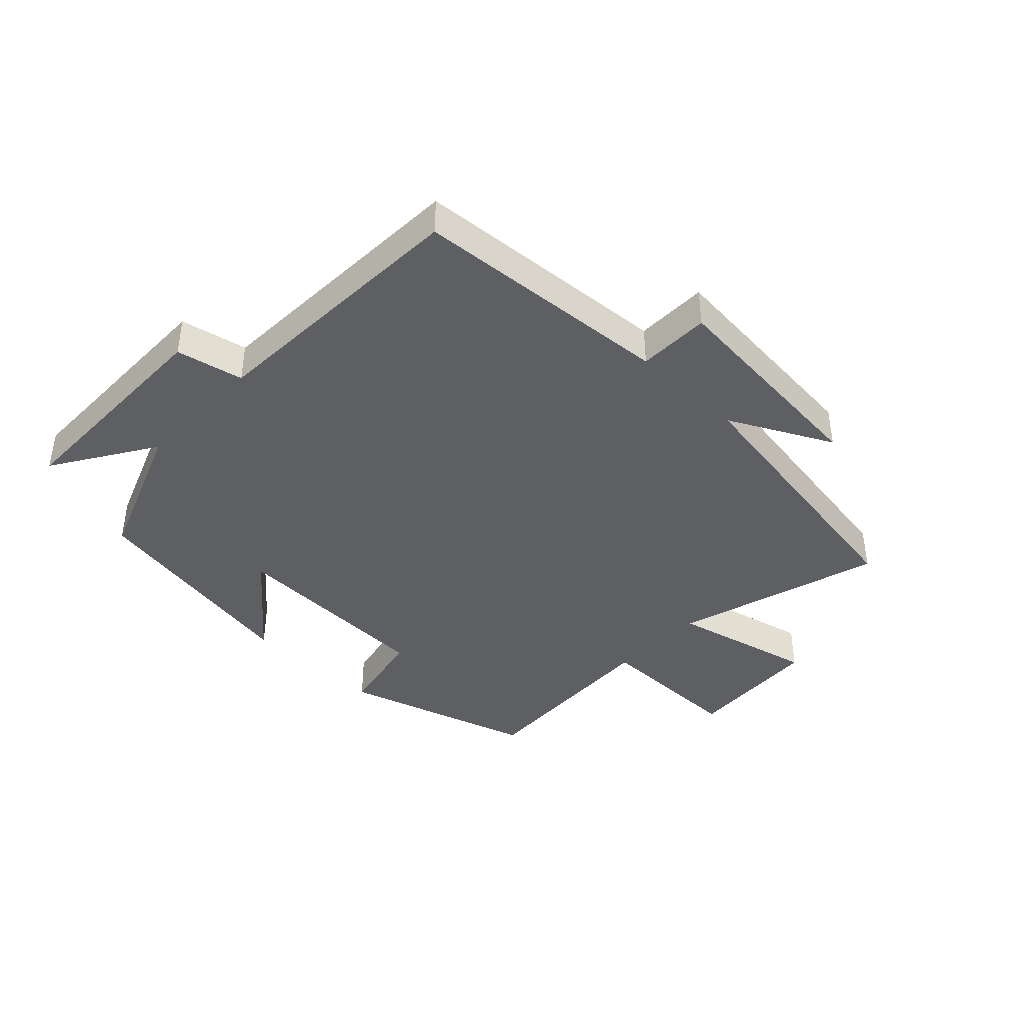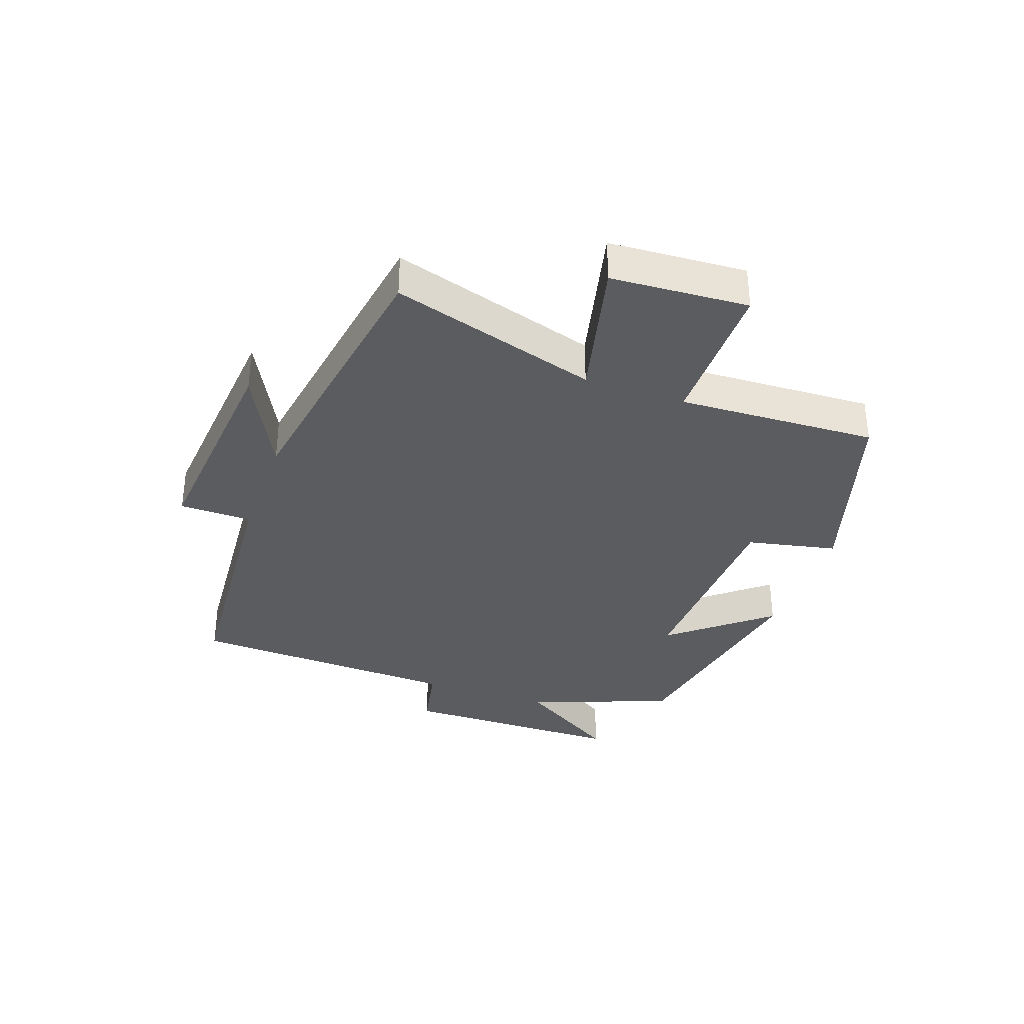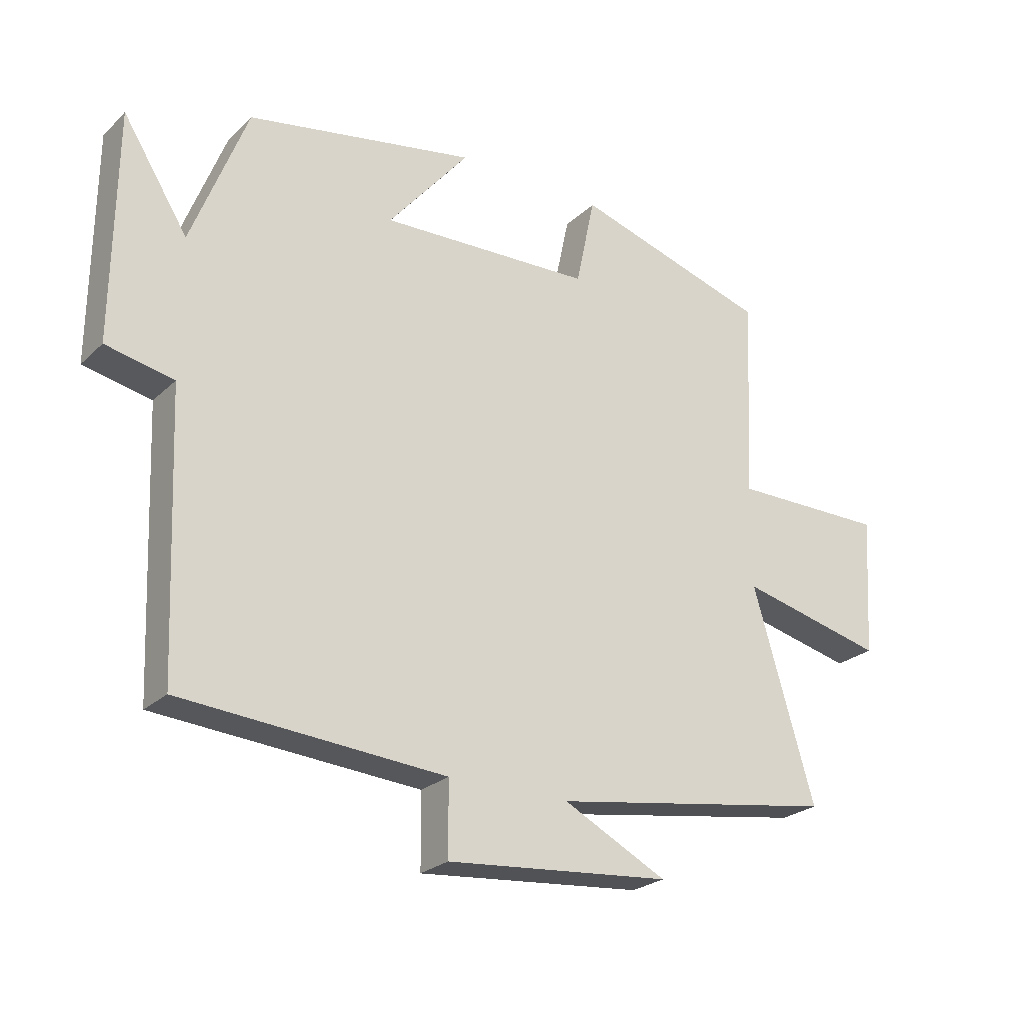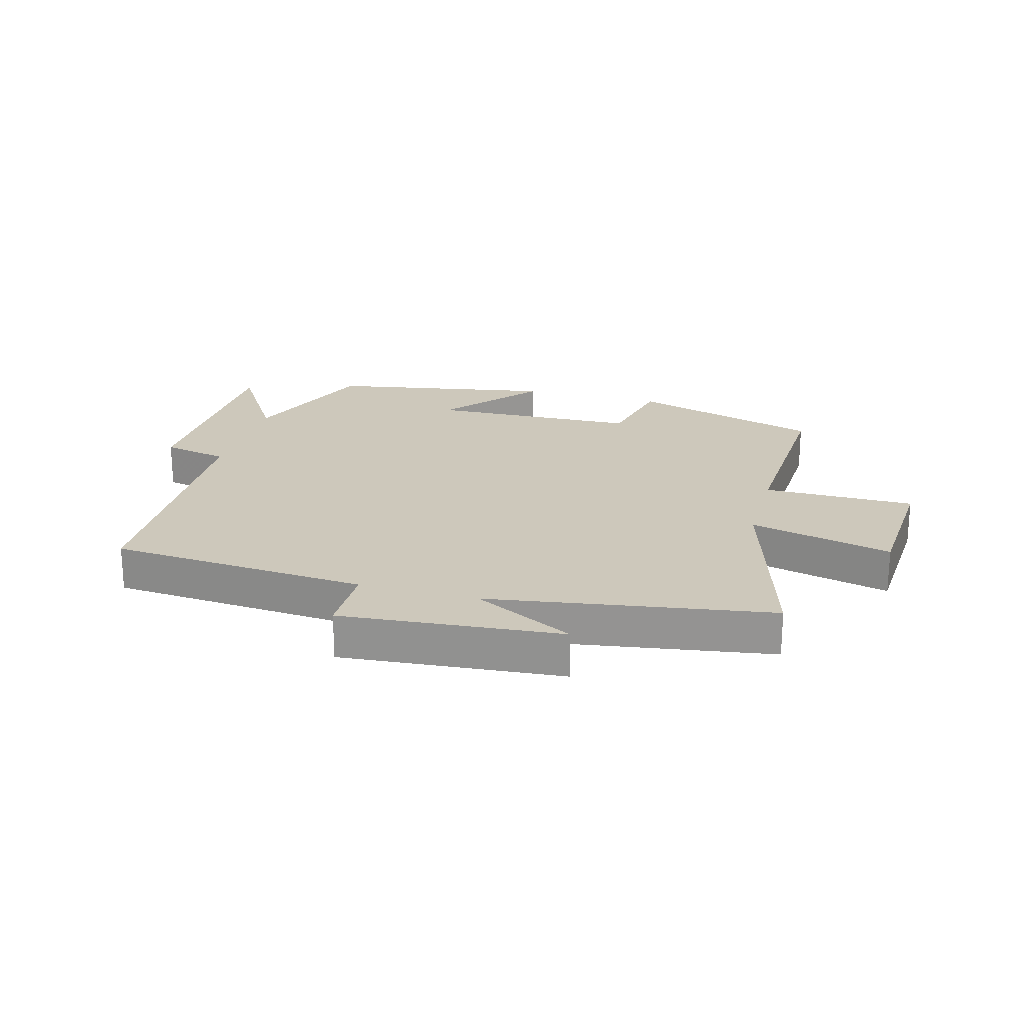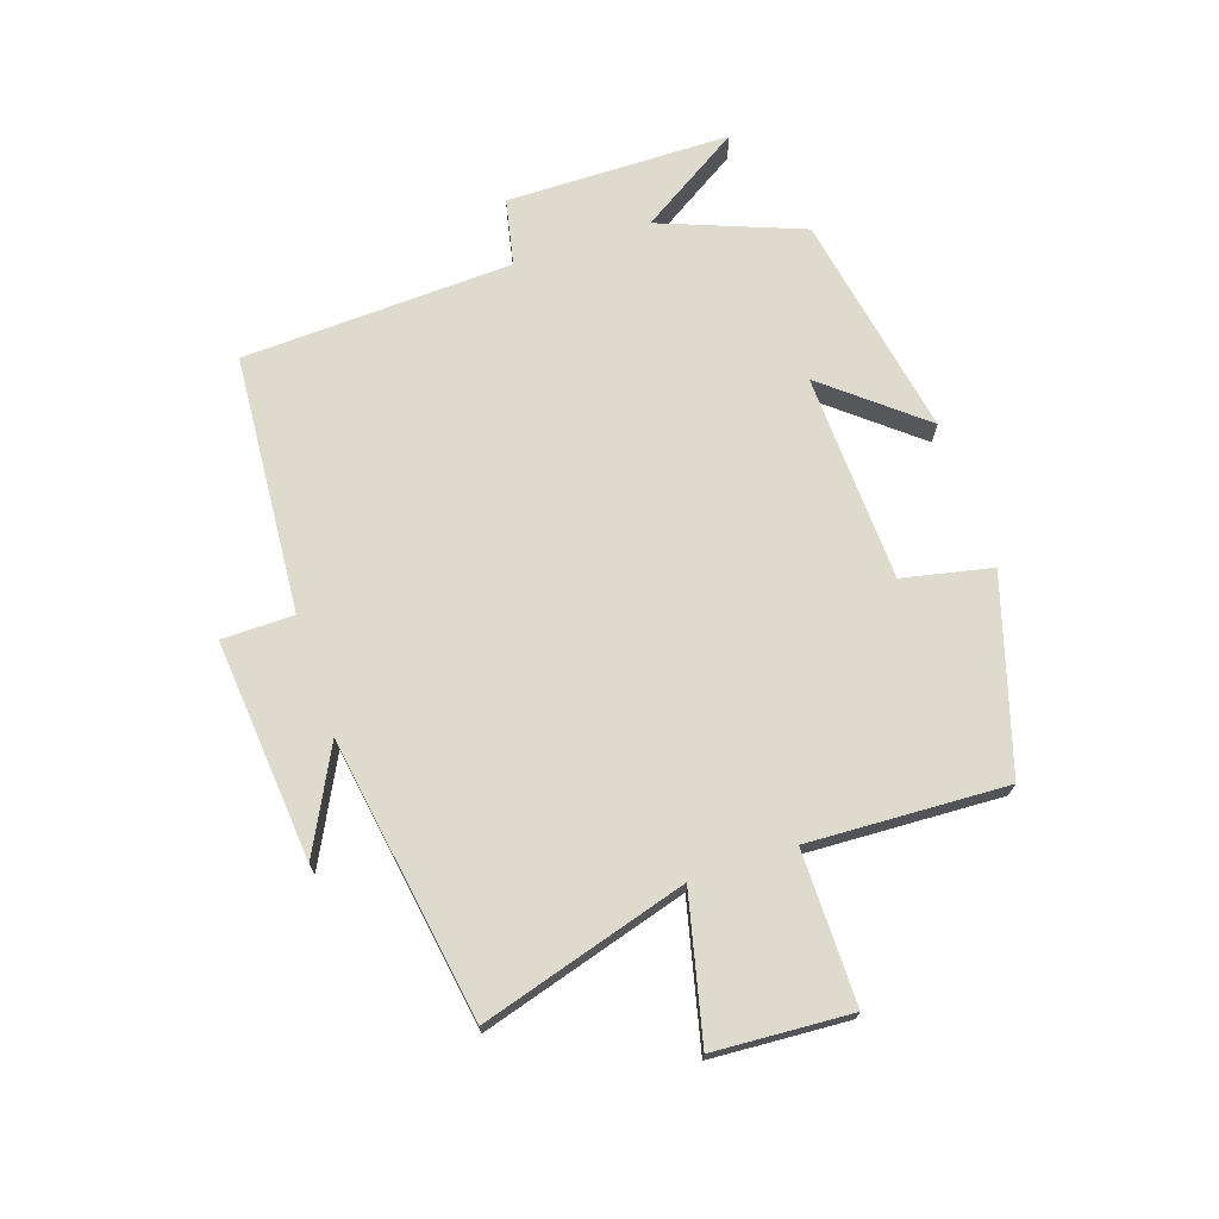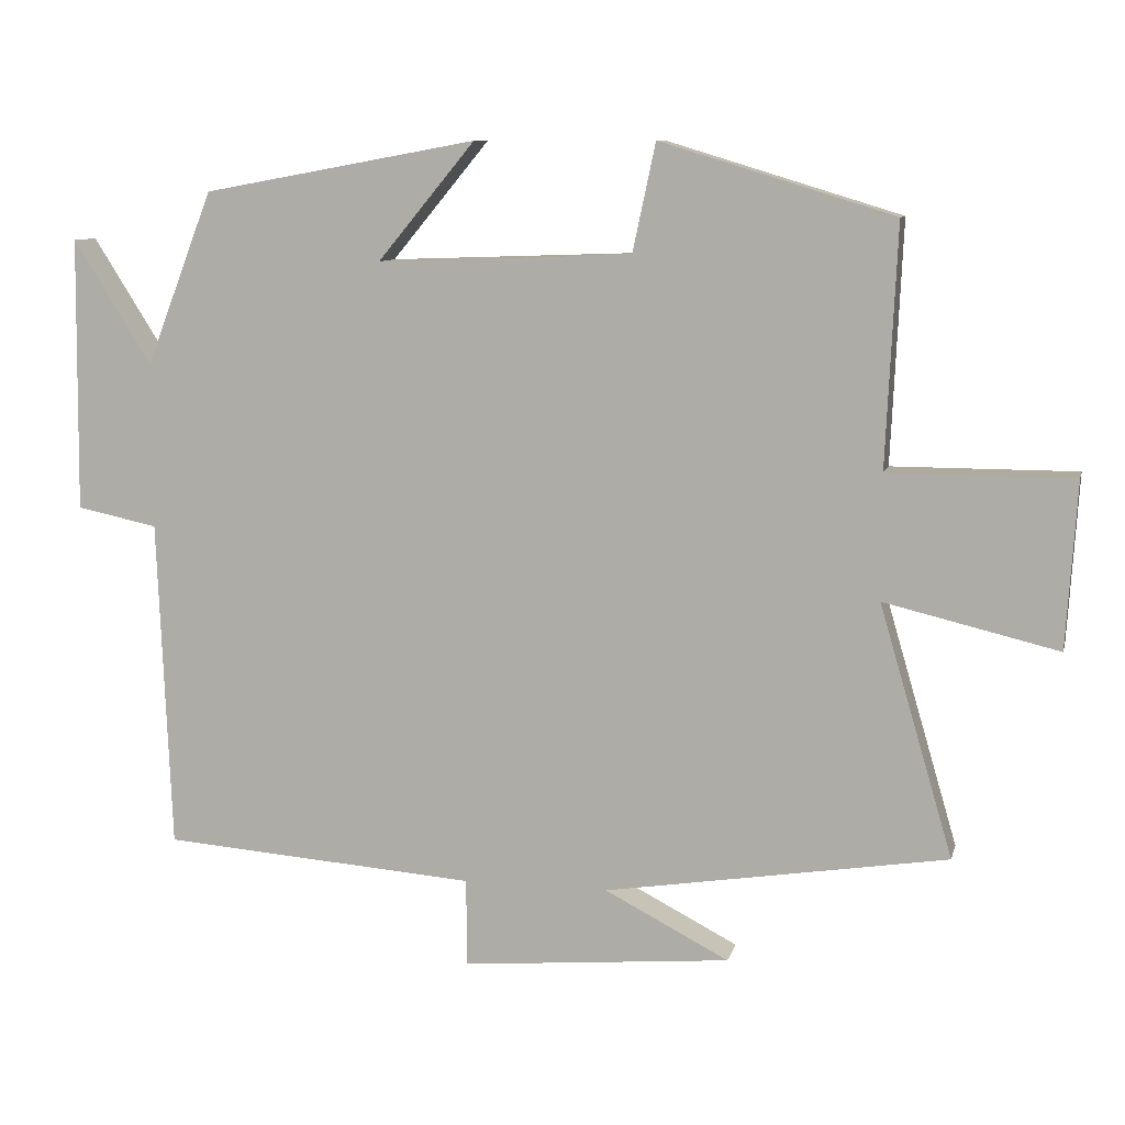
<metadata>
{"format":"obj","ext":"obj","renderer":"f3d","projection":"perspective","resolution":1024,"background":"white","views":[{"elev":-40.9,"azim":136.2,"up":"+Y"},{"elev":-34.8,"azim":-109.6,"up":"+Y"},{"elev":-24.6,"azim":145.9,"up":"+Z"},{"elev":22.0,"azim":-164.5,"up":"+Y"},{"elev":71.3,"azim":-108.6,"up":"+Y"},{"elev":9.2,"azim":-166.9,"up":"+Z"}]}
</metadata>
<code>
v -0.599 0.07 -0.427
v -0.5 0.07 -0.089
v -0.734 0.07 -0.145
v -0.748 0.07 0.079
v -0.5 0.07 0.079
v -0.515 0.07 0.404
v -0.201 0.07 0.5
v -0.17 0.07 0.354
v 0.172 0.07 0.342
v 0.041 0.07 0.5
v 0.41 0.07 0.433
v 0.5 0.07 0.2
v 0.605 0.07 0.367
v 0.609 0.07 -0.001
v 0.5 0.07 -0.024
v 0.482 0.07 -0.468
v 0.058 0.07 -0.5
v 0.057 0.07 -0.618
v -0.305 0.07 -0.586
v -0.138 0.07 -0.5
v -0.599 0 -0.427
v -0.5 0 -0.089
v -0.734 0 -0.145
v -0.748 0 0.079
v -0.5 0 0.079
v -0.515 0 0.404
v -0.201 0 0.5
v -0.17 0 0.354
v 0.172 0 0.342
v 0.041 0 0.5
v 0.41 0 0.433
v 0.5 0 0.2
v 0.605 0 0.367
v 0.609 0 -0.001
v 0.5 0 -0.024
v 0.482 0 -0.468
v 0.058 0 -0.5
v 0.057 0 -0.618
v -0.305 0 -0.586
v -0.138 0 -0.5
f 17 18 19 20
f 15 16 17 20
f 15 20 1 2
f 12 13 14 15
f 12 15 2
f 9 10 11 12
f 8 9 12 2
f 5 6 7 8
f 5 8 2 3
f 3 4 5
f 40 39 38 37
f 40 37 36 35
f 22 21 40 35
f 35 34 33 32
f 22 35 32
f 32 31 30 29
f 22 32 29 28
f 28 27 26 25
f 23 22 28 25
f 25 24 23
f 1 21 22 2
f 2 22 23 3
f 3 23 24 4
f 4 24 25 5
f 5 25 26 6
f 6 26 27 7
f 7 27 28 8
f 8 28 29 9
f 9 29 30 10
f 10 30 31 11
f 11 31 32 12
f 12 32 33 13
f 13 33 34 14
f 14 34 35 15
f 15 35 36 16
f 16 36 37 17
f 17 37 38 18
f 18 38 39 19
f 19 39 40 20
f 20 40 21 1

</code>
